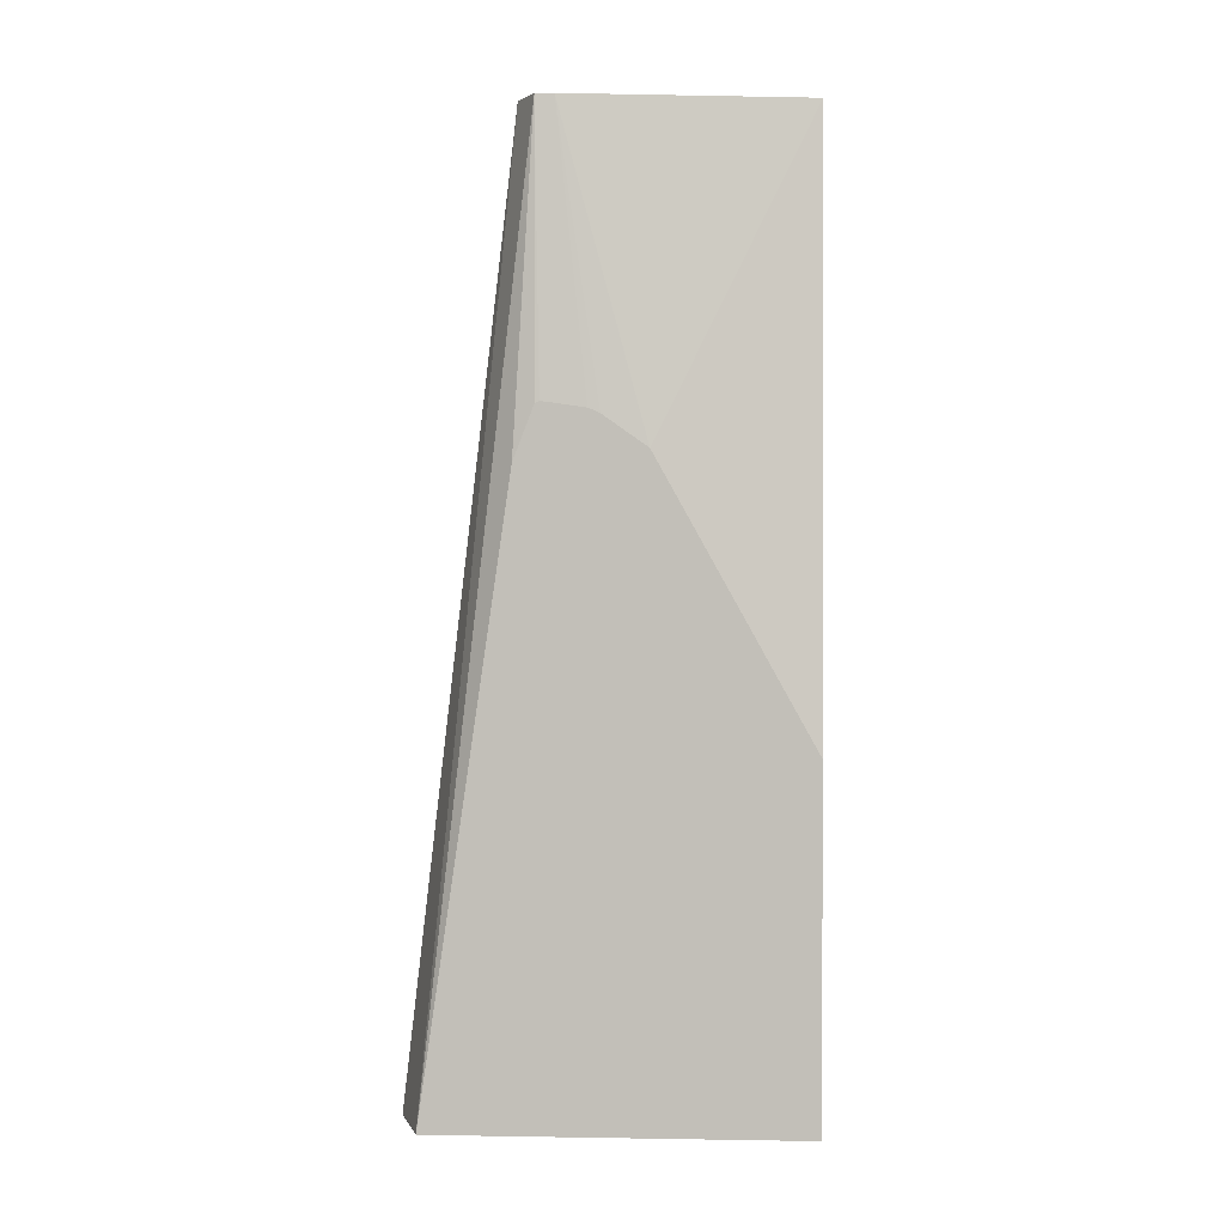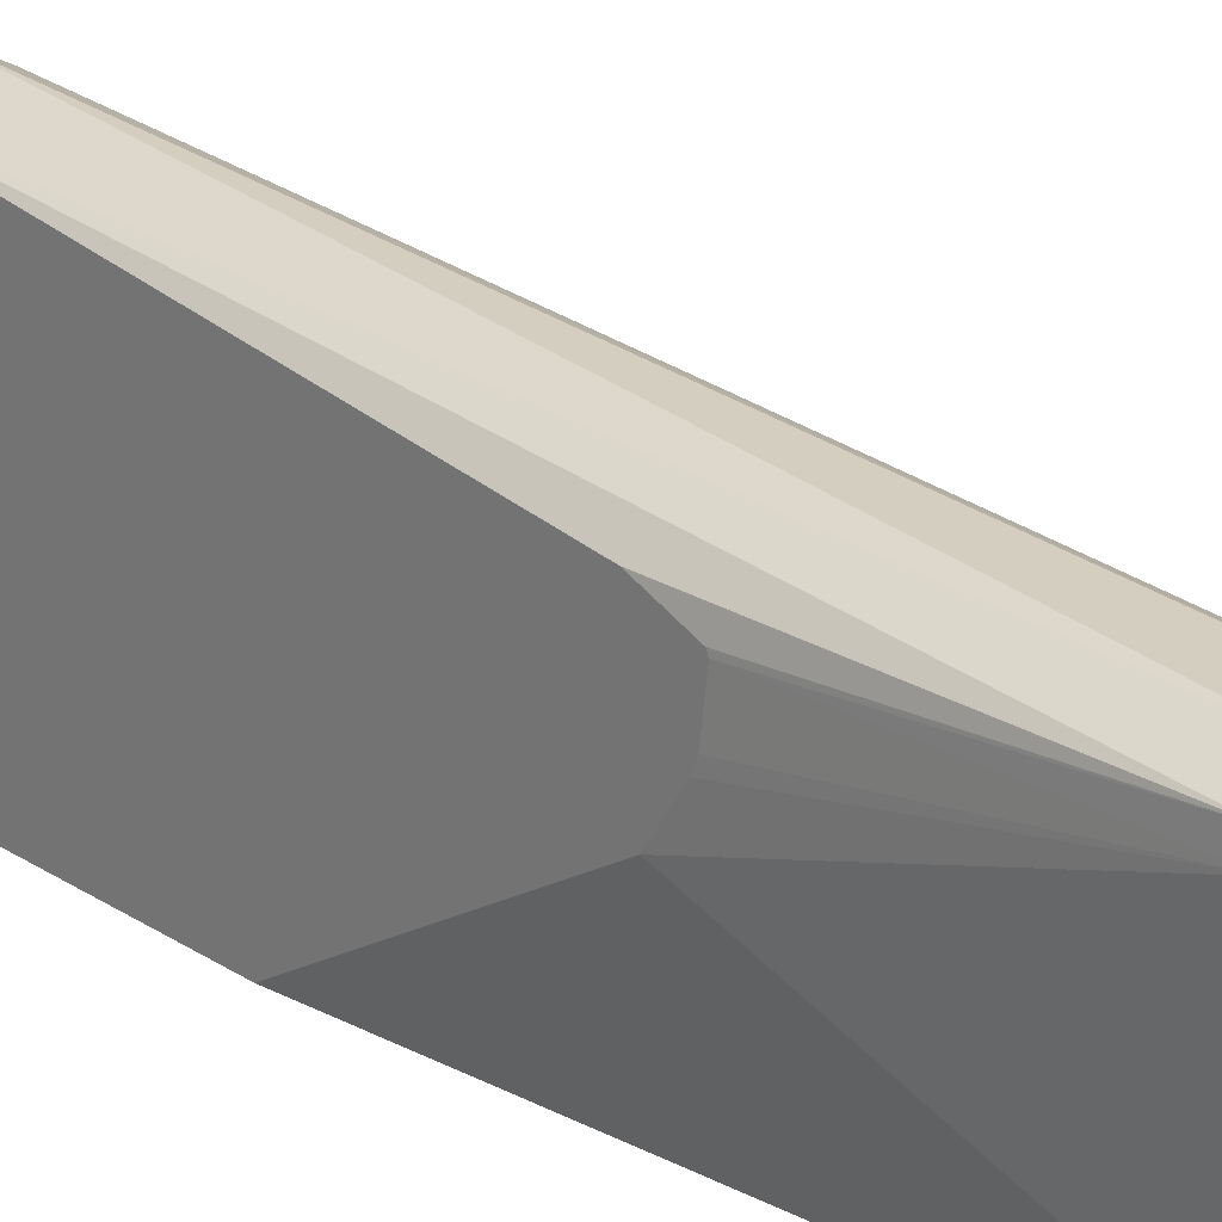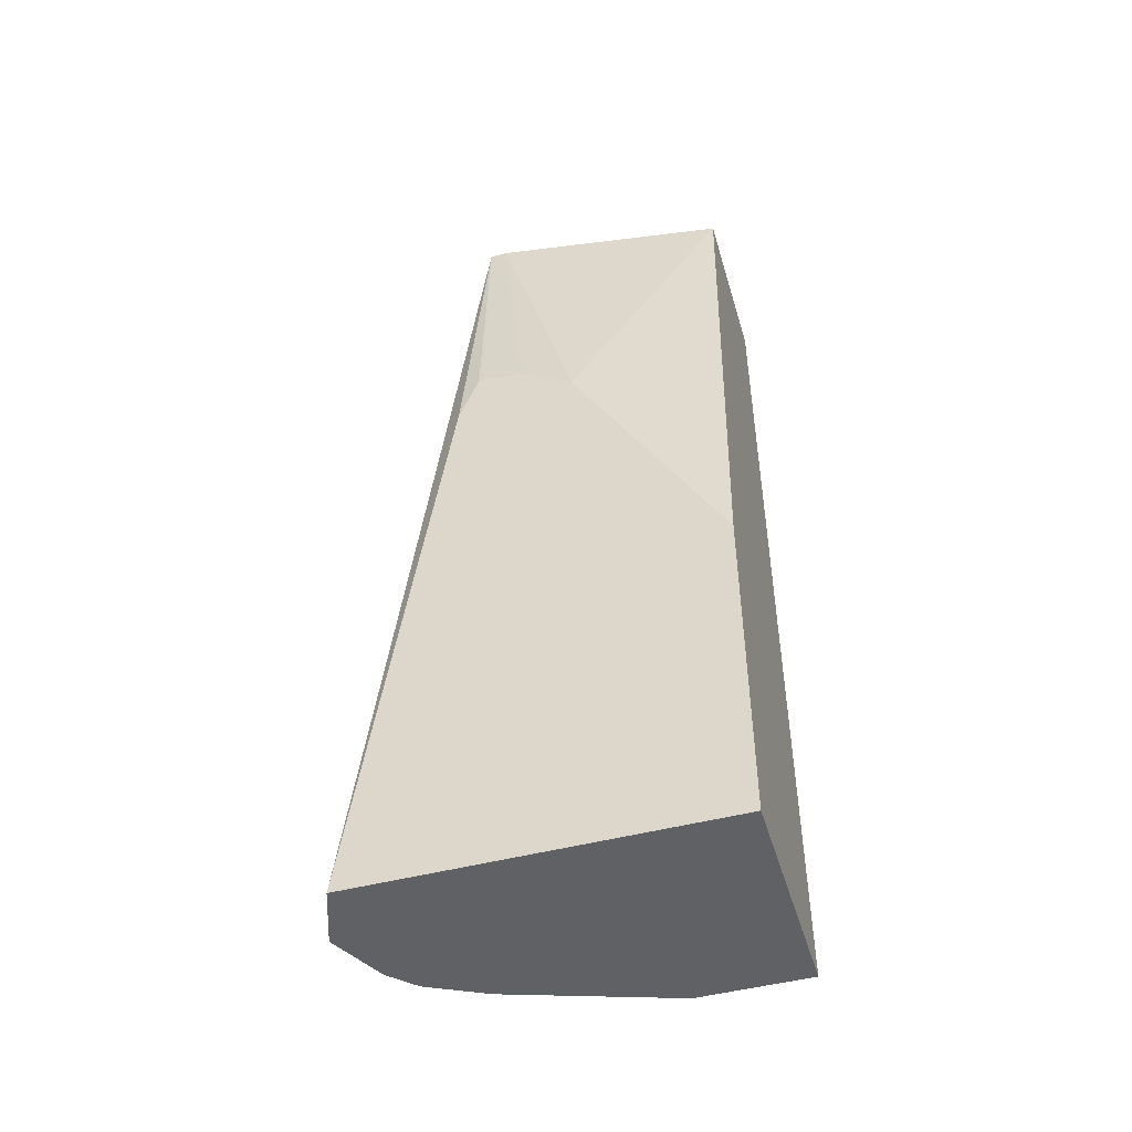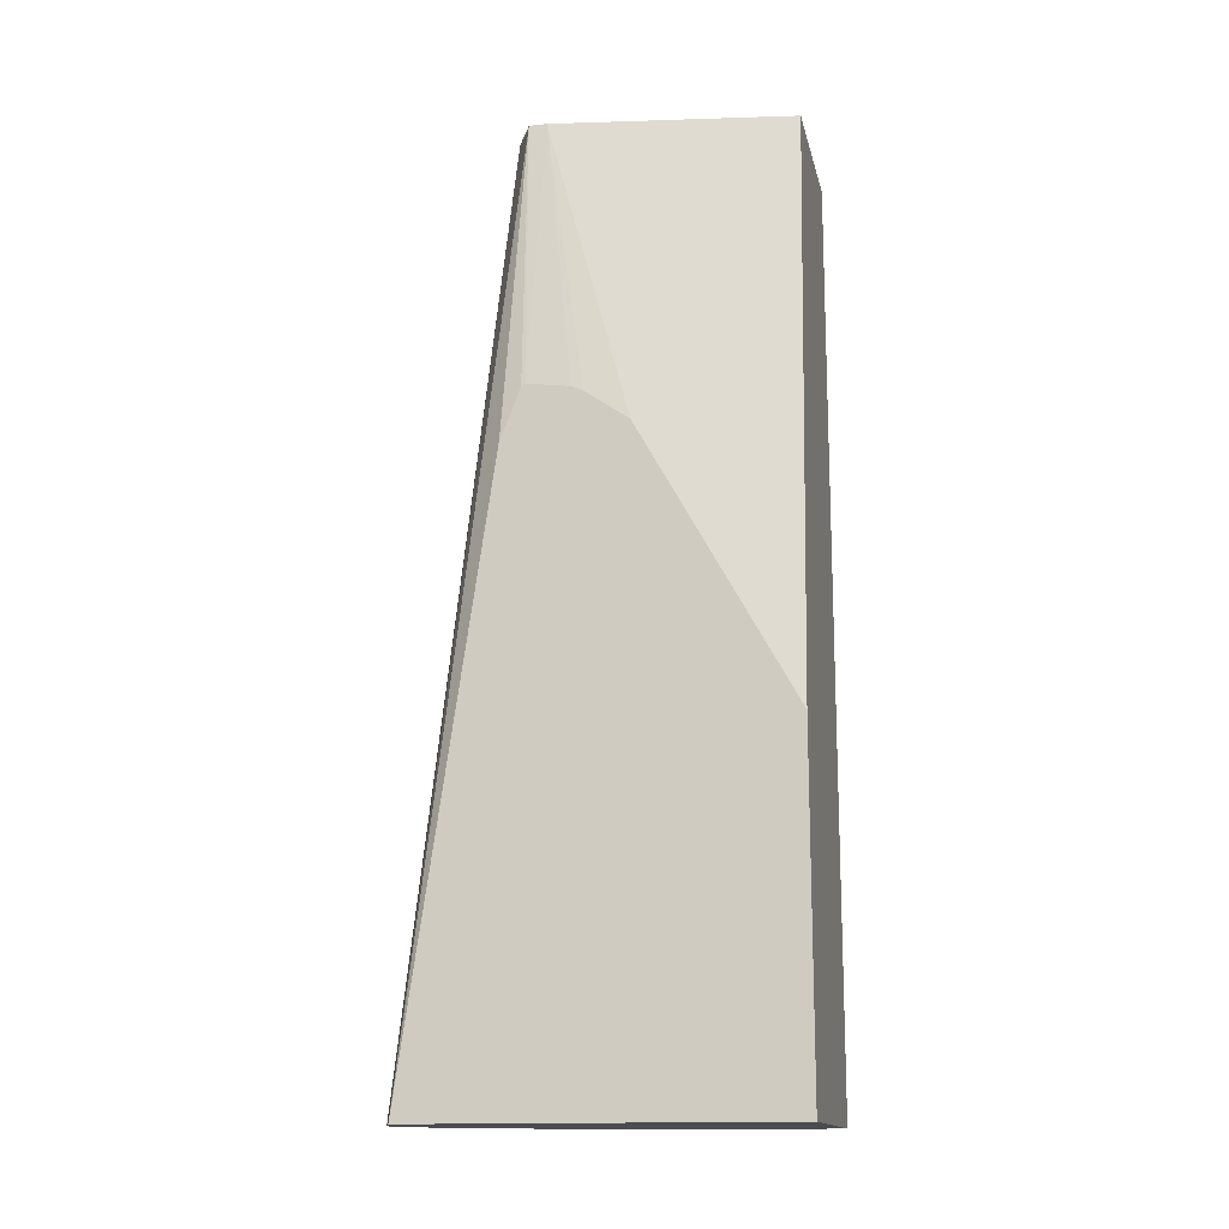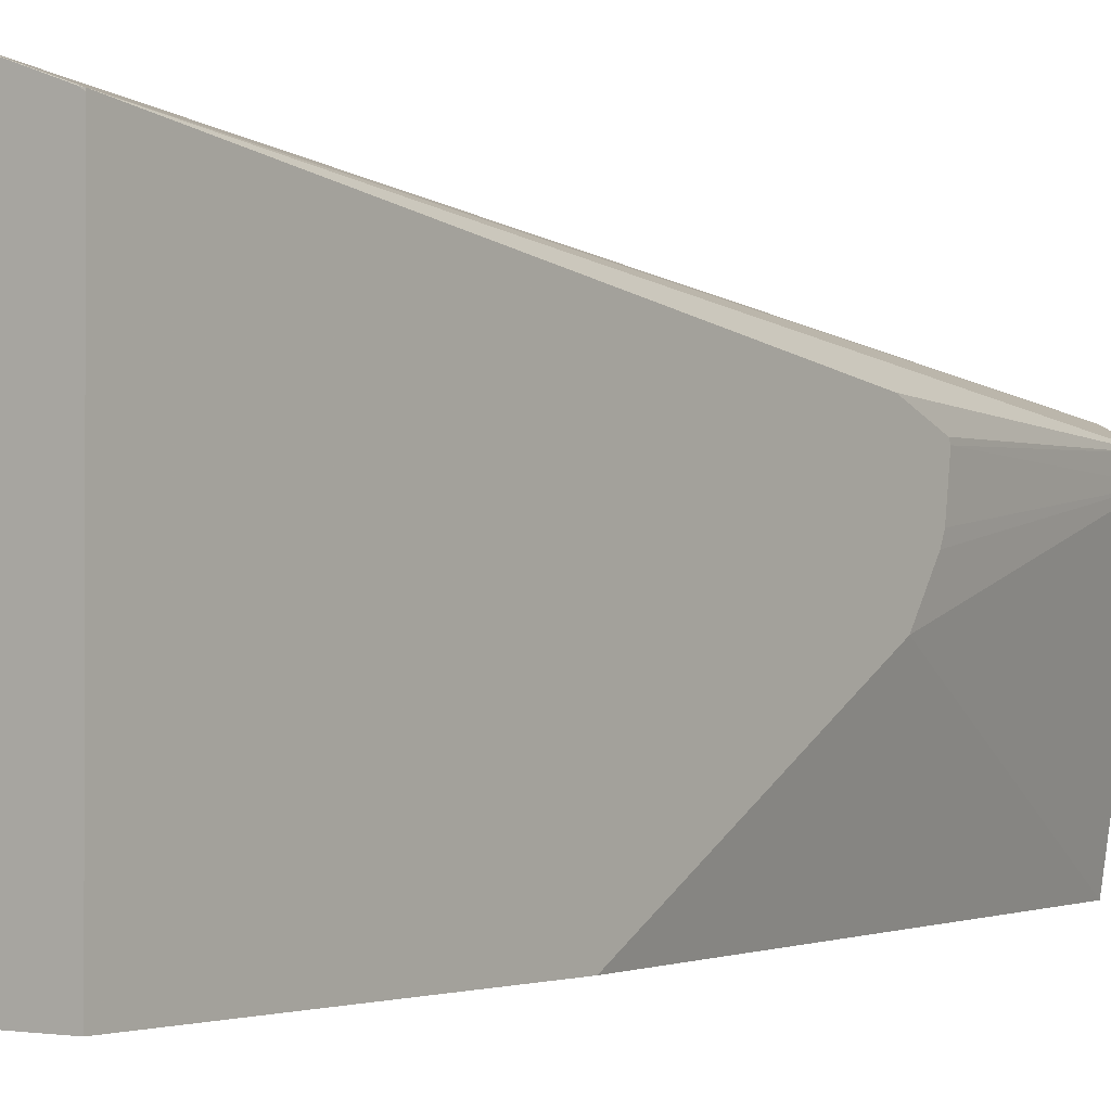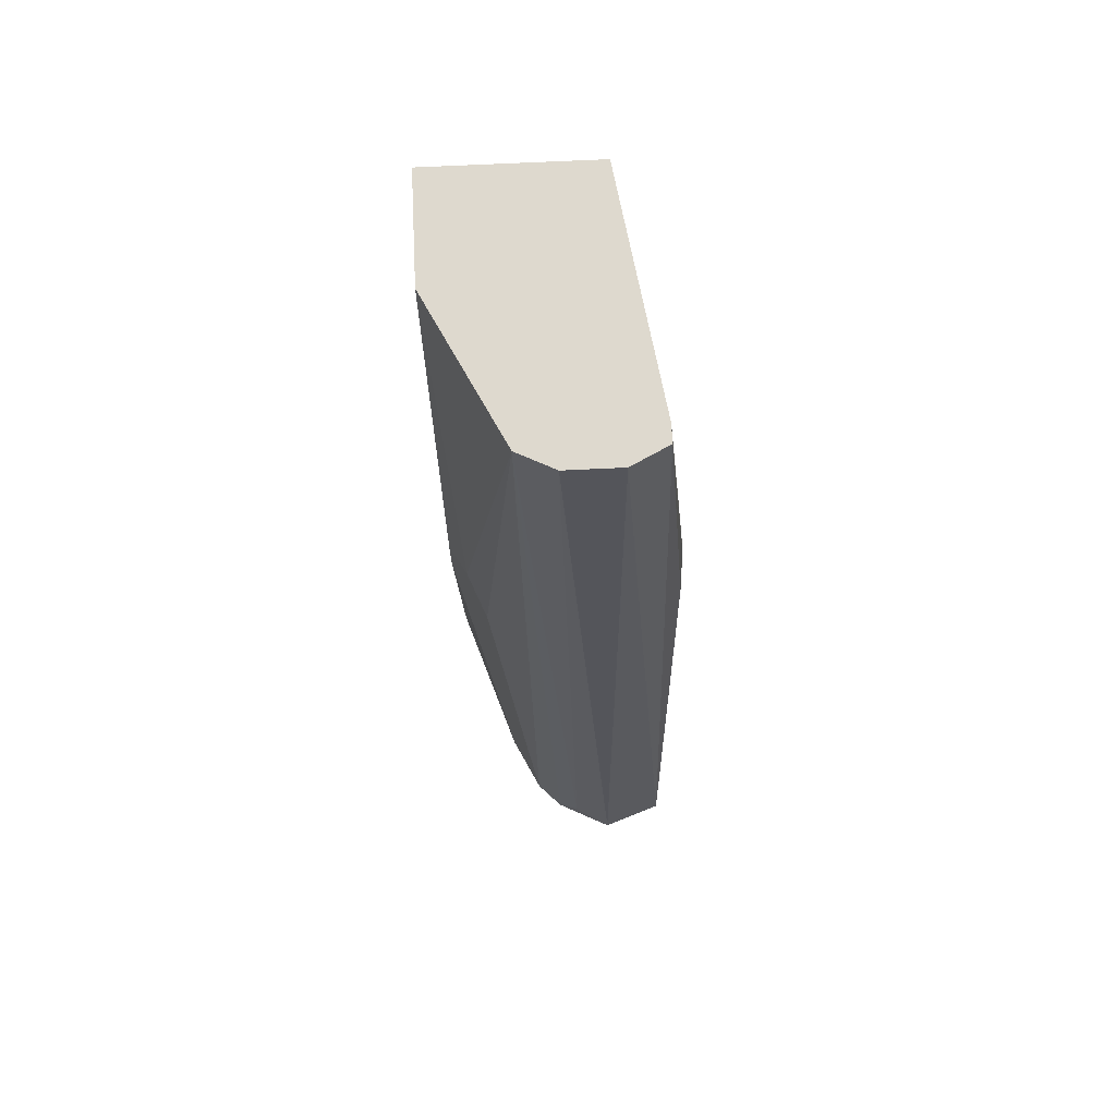
<metadata>
{"format":"obj","ext":"obj","renderer":"f3d","projection":"perspective","resolution":1024,"background":"white","views":[{"elev":2.8,"azim":-86.9,"up":"+Z"},{"elev":19.7,"azim":-40.4,"up":"+Y"},{"elev":-47.9,"azim":-73.6,"up":"+Z"},{"elev":-15.0,"azim":-77.7,"up":"+Z"},{"elev":-1.1,"azim":-144.3,"up":"+Y"},{"elev":71.5,"azim":177.3,"up":"+Z"}]}
</metadata>
<code>
v 0.2814 0.1206 -0.3223
v 0.2948 0.1139 -0.3223
v 0.2606 0.1132 -0.3223
v 0.259 0.1128 -0.3223
v 0.2814 0.1206 -0.3216
v 0.3022 0.1102 -0.3223
v 0.2948 0.1139 -0.3149
v 0.259 0.1122 -0.3223
v 0.259 0.0804 -0.1005
v 0.268 0.07367 0.02006
v 0.2814 0.0804 0.02006
v 0.3015 0.0804 0.02006
v 0.3067 0.1057 -0.3223
v 0.3149 0.07371 0.02006
v 0.259 -0.02089 -0.3223
v 0.259 0.07296 -0.08122
v 0.268 0.067 0.02006
v 0.259 0.07138 -0.08042
v 0.3112 0.1012 -0.3223
v 0.3283 0.04692 0.02006
v 0.335 0.05359 -0.1541
v 0.3283 0.067 -0.1675
v 0.3417 -0.02089 -0.3223
v 0.259 -0.02089 -0.1969
v 0.281 -0.02089 0.02006
v 0.259 0.0557 -0.08263
v 0.259 0.05154 -0.08444
v 0.259 0.03545 -0.09577
v 0.3149 0.09381 -0.3149
v 0.3149 0.09381 -0.3223
v 0.3417 0.02011 0.02006
v 0.3417 0.04021 -0.1608
v 0.3417 0.02011 -0.3223
v 0.3417 -0.02089 0.02006
v 0.3216 0.0804 -0.3223
v 0.3417 0.04021 -0.1809
f 14 21 22
f 15 25 24
f 15 34 25
f 15 23 34
f 14 22 19
f 14 20 21
f 10 14 12
f 10 18 17
f 10 16 18
f 10 12 11
f 10 31 20
f 10 20 14
f 17 26 27
f 13 14 19
f 17 27 28
f 29 36 30
f 19 29 30
f 10 34 31
f 33 35 36
f 30 36 35
f 29 32 36
f 24 25 28
f 23 31 34
f 17 28 25
f 23 32 31
f 23 33 36
f 22 32 29
f 21 32 22
f 21 31 32
f 20 31 21
f 19 22 29
f 23 36 32
f 10 25 34
f 17 18 26
f 9 16 10
f 1 7 2
f 1 5 7
f 1 4 5
f 1 3 4
f 1 8 3
f 1 23 15
f 2 7 6
f 1 33 23
f 1 30 35
f 1 19 30
f 1 13 19
f 1 6 13
f 1 2 6
f 10 17 25
f 1 35 33
f 3 8 4
f 1 15 8
f 4 15 24
f 7 12 14
f 4 8 15
f 6 14 13
f 6 7 14
f 5 12 7
f 4 11 5
f 4 10 11
f 5 11 12
f 4 16 9
f 4 18 16
f 4 26 18
f 4 27 26
f 4 28 27
f 4 24 28
f 4 9 10

</code>
